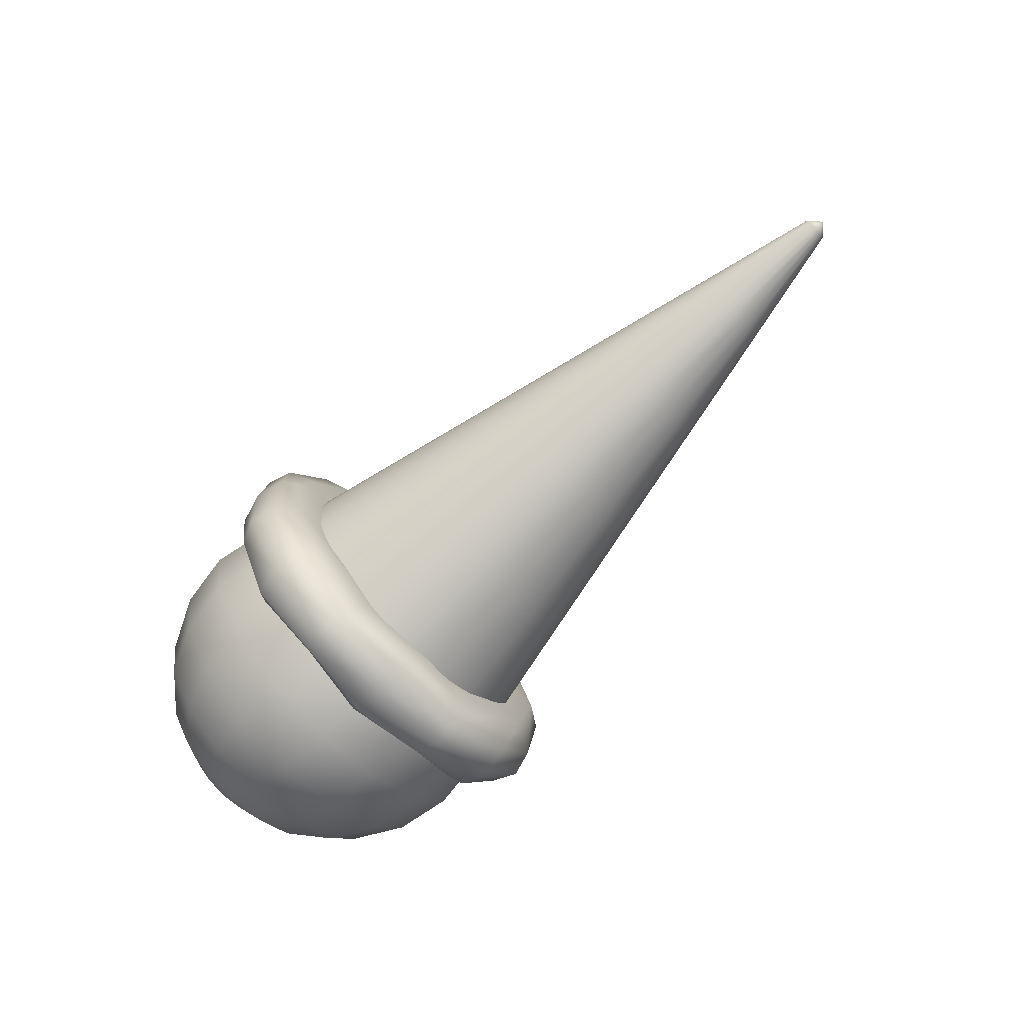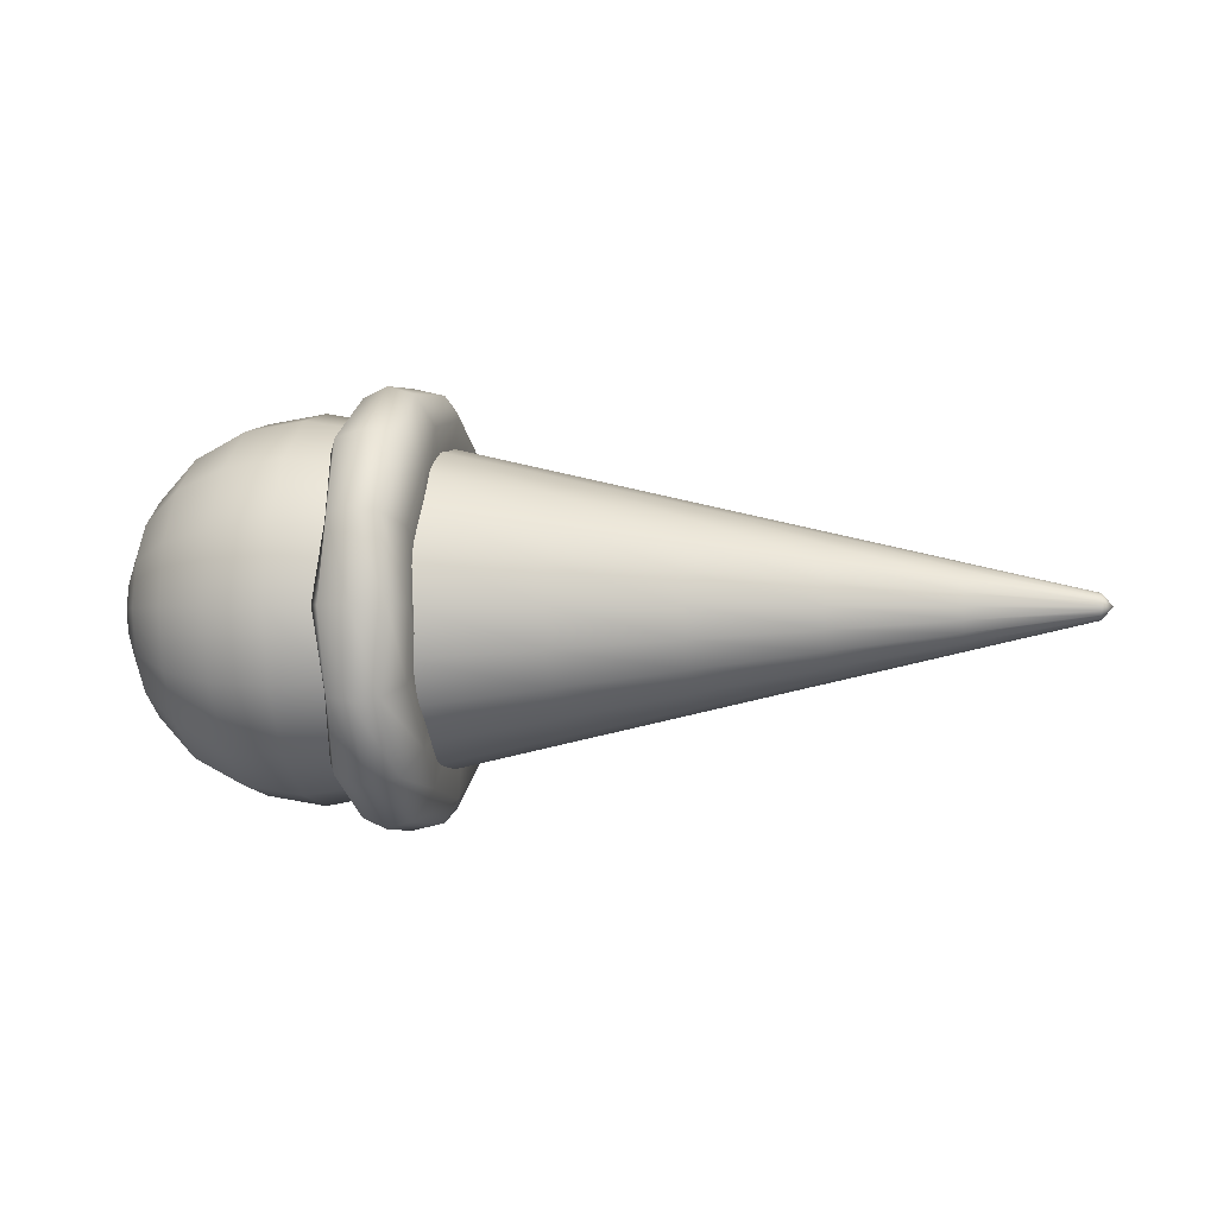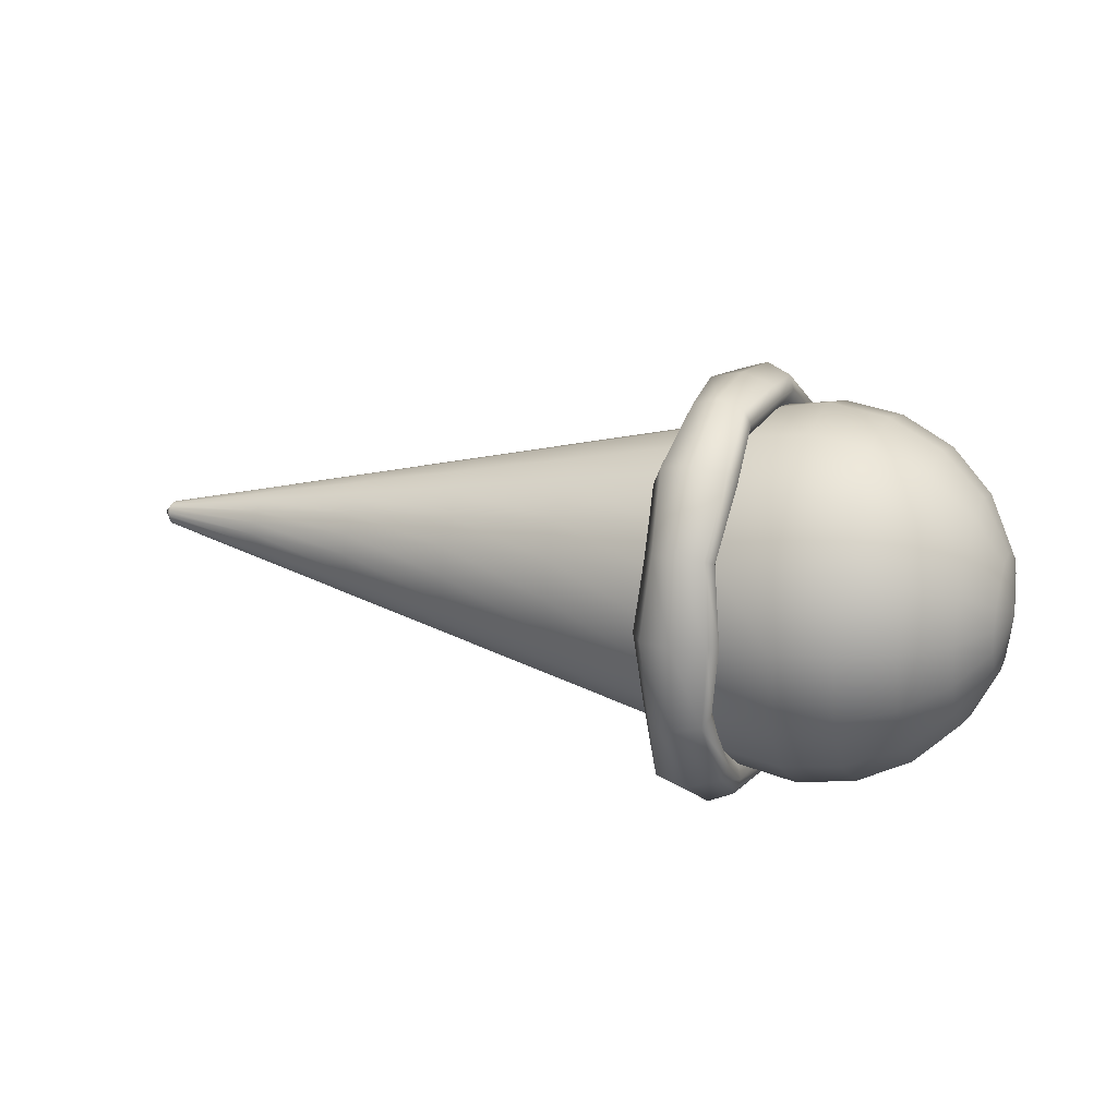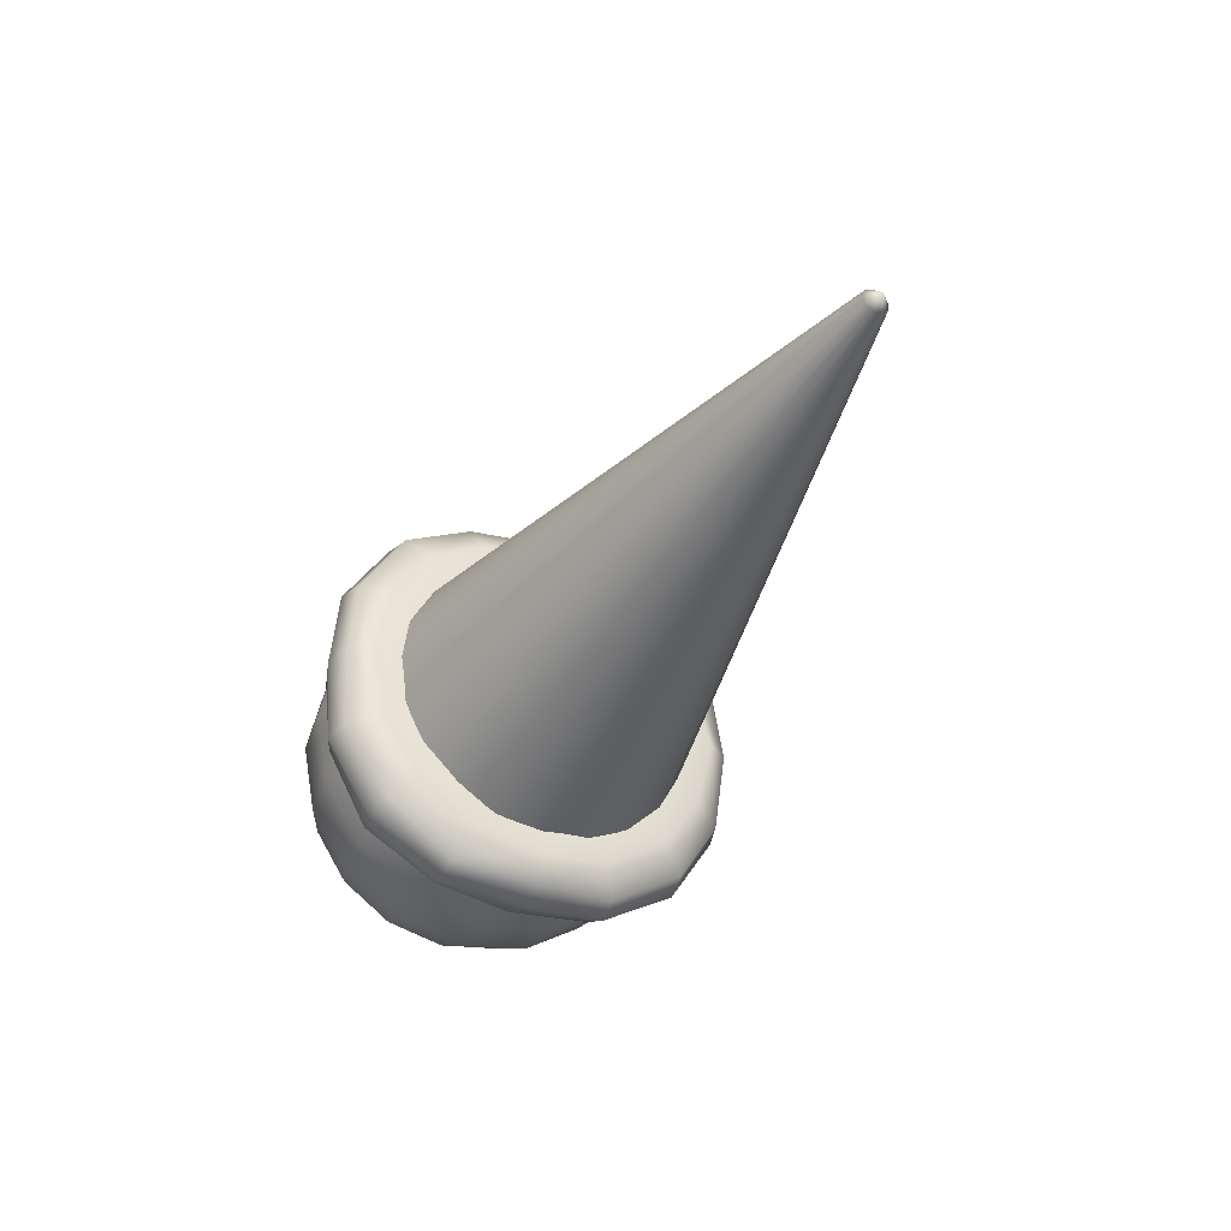
<metadata>
{"format":"obj","ext":"obj","renderer":"f3d","projection":"perspective","resolution":1024,"background":"white","views":[{"elev":-74.6,"azim":44.1,"up":"+Z"},{"elev":-1.2,"azim":10.2,"up":"+Y"},{"elev":17.9,"azim":-158.6,"up":"+Z"},{"elev":-38.0,"azim":63.0,"up":"+Y"}]}
</metadata>
<code>
g default
v 0.2875 0.4833 -0.2055
v 0.2875 0.3711 -0.3733
v 0.2875 0.2033 -0.4854
v 0.2875 0.005302 -0.5248
v 0.2875 -0.1927 -0.4854
v 0.2875 -0.3605 -0.3733
v 0.2875 -0.4727 -0.2055
v 0.2875 -0.512 -0.00747
v 0.2875 -0.4727 0.1905
v 0.2874 -0.3605 0.3584
v 0.2874 -0.1927 0.4705
v 0.2874 0.005301 0.5099
v 0.2874 0.2033 0.4705
v 0.2874 0.3711 0.3584
v 0.2875 0.4833 0.1905
v 0.2875 0.5227 -0.00747
v 0.2955 0.6862 -0.2895
v 0.3184 0.5265 -0.5286
v 0.2955 0.2874 -0.6884
v 0.3184 0.005302 -0.7445
v 0.2955 -0.2768 -0.6884
v 0.3184 -0.5159 -0.5286
v 0.2955 -0.6756 -0.2895
v 0.3184 -0.7317 -0.007469
v 0.2955 -0.6756 0.2746
v 0.3184 -0.5159 0.5137
v 0.2955 -0.2768 0.6735
v 0.3184 0.005301 0.7296
v 0.2955 0.2874 0.6735
v 0.3184 0.5265 0.5137
v 0.2955 0.6862 0.2746
v 0.3184 0.7423 -0.007469
v 0.02506 0.6819 -0.2877
v 0.02506 0.5231 -0.5253
v 0.02507 0.2855 -0.684
v -0.01839 0.005302 -0.7398
v 0.02507 -0.2749 -0.684
v 0.02506 -0.5125 -0.5253
v 0.02506 -0.6713 -0.2877
v -0.0184 -0.727 -0.007475
v 0.02505 -0.6713 0.2728
v 0.02505 -0.5125 0.5103
v 0.02504 -0.2749 0.6691
v -0.01841 0.005301 0.7248
v 0.02504 0.2855 0.6691
v 0.02505 0.5231 0.5103
v 0.02505 0.6819 0.2728
v -0.0184 0.7376 -0.007475
v -0.2153 0.7167 -0.3021
v -0.2153 0.5498 -0.552
v -0.2153 0.3 -0.7189
v -0.2153 0.005302 -0.7775
v -0.2153 -0.2894 -0.7189
v -0.2153 -0.5392 -0.552
v -0.2153 -0.7061 -0.3021
v -0.2153 -0.7647 -0.007479
v -0.2153 -0.7061 0.2872
v -0.2153 -0.5392 0.537
v -0.2153 -0.2894 0.7039
v -0.2153 0.005301 0.7625
v -0.2153 0.3 0.7039
v -0.2153 0.5498 0.537
v -0.2153 0.7167 0.2872
v -0.2153 0.7753 -0.007479
v -0.4532 0.6819 -0.2877
v -0.4532 0.5231 -0.5253
v -0.4532 0.2855 -0.6841
v -0.4532 0.005302 -0.7398
v -0.4532 -0.2749 -0.6841
v -0.4532 -0.5125 -0.5253
v -0.4532 -0.6713 -0.2877
v -0.4532 -0.727 -0.007483
v -0.4532 -0.6713 0.2728
v -0.4532 -0.5125 0.5103
v -0.4532 -0.2749 0.6691
v -0.4532 0.005301 0.7248
v -0.4532 0.2855 0.6691
v -0.4532 0.5231 0.5103
v -0.4532 0.6819 0.2728
v -0.4532 0.7376 -0.007483
v -0.6679 0.5808 -0.2459
v -0.6679 0.4458 -0.448
v -0.6679 0.2437 -0.583
v -0.6679 0.005302 -0.6304
v -0.6679 -0.2331 -0.583
v -0.6679 -0.4352 -0.448
v -0.6679 -0.5702 -0.2459
v -0.6679 -0.6176 -0.007487
v -0.6679 -0.5702 0.2309
v -0.6679 -0.4352 0.433
v -0.6679 -0.2331 0.568
v -0.6679 0.005301 0.6155
v -0.6679 0.2437 0.568
v -0.6679 0.4458 0.433
v -0.6679 0.5808 0.2309
v -0.6679 0.6282 -0.007487
v -0.8382 0.4234 -0.1807
v -0.8382 0.3253 -0.3275
v -0.8382 0.1785 -0.4256
v -0.8382 0.005301 -0.4601
v -0.8382 -0.1679 -0.4256
v -0.8382 -0.3147 -0.3275
v -0.8382 -0.4128 -0.1807
v -0.8382 -0.4473 -0.00749
v -0.8382 -0.4128 0.1657
v -0.8382 -0.3147 0.3125
v -0.8382 -0.1679 0.4107
v -0.8382 0.005301 0.4451
v -0.8382 0.1785 0.4107
v -0.8382 0.3253 0.3125
v -0.8382 0.4234 0.1657
v -0.8382 0.4579 -0.00749
v -0.9476 0.2251 -0.09855
v -0.9476 0.1736 -0.1757
v -0.9476 0.09636 -0.2273
v -0.9476 0.005301 -0.2454
v -0.9476 -0.08575 -0.2273
v -0.9476 -0.163 -0.1757
v -0.9476 -0.2145 -0.09855
v -0.9476 -0.2326 -0.007492
v -0.9476 -0.2145 0.08357
v -0.9476 -0.163 0.1608
v -0.9476 -0.08575 0.2123
v -0.9476 0.005301 0.2305
v -0.9476 0.09636 0.2123
v -0.9476 0.1736 0.1608
v -0.9476 0.2251 0.08357
v -0.9476 0.2432 -0.007492
v 0.269 0.005301 -0.00747
v -0.9853 0.005301 -0.007492
v 0.2561 -0.6171 0.6149
v 0.2271 -0.7954 0.3242
v 0.2614 -0.8255 -0.00747
v 0.2272 -0.7954 -0.3391
v 0.2561 -0.6171 -0.6299
v 0.2272 -0.3264 -0.8082
v 0.2614 0.005302 -0.8383
v 0.2272 0.337 -0.8082
v 0.2561 0.6277 -0.6299
v 0.2272 0.806 -0.3391
v 0.2614 0.8361 -0.00747
v 0.2271 0.806 0.3242
v 0.2561 0.6277 0.6149
v 0.2271 0.337 0.7933
v 0.2614 0.005301 0.8233
v 0.2271 -0.3264 0.7933
v 0.003683 -0.608 0.6058
v 0.02714 -0.7837 0.3193
v 0.001906 -0.8133 -0.007475
v 0.02715 -0.7837 -0.3343
v 0.003705 -0.608 -0.6207
v 0.02716 -0.3215 -0.7965
v 0.00192 0.005302 -0.8261
v 0.02716 0.3321 -0.7965
v 0.003705 0.6186 -0.6207
v 0.02715 0.7943 -0.3343
v 0.001906 0.8239 -0.007475
v 0.02714 0.7943 0.3193
v 0.003683 0.6186 0.6058
v 0.02713 0.3321 0.7815
v 0.001891 0.005301 0.8112
v 0.02713 -0.3215 0.7815
v 0.1299 -0.6402 0.638
v 0.1271 -0.8251 0.3365
v 0.1317 -0.8563 -0.007473
v 0.1272 -0.8251 -0.3514
v 0.1299 -0.6401 -0.6529
v 0.1272 -0.3387 -0.8379
v 0.1317 0.005302 -0.8691
v 0.1272 0.3493 -0.8379
v 0.1299 0.6508 -0.6529
v 0.1272 0.8357 -0.3514
v 0.1317 0.8669 -0.007473
v 0.1271 0.8357 0.3365
v 0.1299 0.6508 0.638
v 0.1271 0.3493 0.8229
v 0.1316 0.005301 0.8541
v 0.1271 -0.3387 0.8229
v 0.003673 -0.2982 0.7253
v -0.0245 -0.5602 0.5581
v 0.00368 -0.7275 0.2961
v -0.03265 -0.7702 -0.007476
v 0.003691 -0.7275 -0.311
v -0.02448 -0.5602 -0.573
v 0.003699 -0.2982 -0.7403
v -0.03263 0.005302 -0.7829
v 0.003699 0.3088 -0.7403
v -0.02448 0.5708 -0.573
v 0.003691 0.7381 -0.311
v -0.03265 0.7808 -0.007475
v 0.00368 0.7381 0.2961
v -0.0245 0.5708 0.5581
v 0.003673 0.3088 0.7253
v -0.03266 0.005301 0.768
v 0.2668 -0.5939 -0.2022
v 0.2668 -0.5044 -0.3778
v 0.2668 -0.365 -0.5172
v 0.2668 -0.1894 -0.6066
v 0.2668 0.005301 -0.6375
v 0.2668 0.2 -0.6066
v 0.2668 0.3756 -0.5172
v 0.2668 0.515 -0.3778
v 0.2668 0.6045 -0.2022
v 0.2668 0.6353 -0.00747
v 0.2668 0.6045 0.1872
v 0.2668 0.515 0.3628
v 0.2668 0.3756 0.5022
v 0.2668 0.2 0.5917
v 0.2668 0.005301 0.6225
v 0.2668 -0.1894 0.5917
v 0.2668 -0.365 0.5022
v 0.2668 -0.5044 0.3628
v 0.2668 -0.5939 0.1872
v 0.2668 -0.6247 -0.00747
v 2.802 0.005301 -0.007425
v 2.757 -0.0431 -0.02315
v 2.757 -0.03587 -0.03734
v 2.757 -0.02461 -0.0486
v 2.757 -0.01043 -0.05582
v 2.757 0.005301 -0.05832
v 2.757 0.02103 -0.05582
v 2.757 0.03521 -0.0486
v 2.757 0.04647 -0.03734
v 2.757 0.0537 -0.02315
v 2.757 0.05619 -0.007426
v 2.757 0.0537 0.0083
v 2.757 0.04647 0.02249
v 2.757 0.03521 0.03375
v 2.757 0.02103 0.04097
v 2.757 0.005301 0.04346
v 2.757 -0.01043 0.04097
v 2.757 -0.02461 0.03375
v 2.757 -0.03587 0.02249
v 2.757 -0.0431 0.0083
v 2.757 -0.04559 -0.007426
v 2.259 0.005301 0.1593
v 2.259 0.05682 0.1511
v 2.259 0.1033 0.1274
v 2.259 0.1402 0.09056
v 2.259 0.1639 0.04408
v 2.259 0.172 -0.007434
v 2.259 0.1639 -0.05895
v 2.259 0.1402 -0.1054
v 2.259 0.1033 -0.1423
v 2.259 0.05682 -0.166
v 2.259 0.005301 -0.1741
v 2.259 -0.04622 -0.166
v 2.259 -0.09269 -0.1423
v 2.259 -0.1296 -0.1054
v 2.259 -0.1533 -0.05895
v 2.259 -0.1614 -0.007434
v 2.259 -0.1533 0.04408
v 2.259 -0.1296 0.09056
v 2.259 -0.09269 0.1274
v 2.259 -0.04622 0.1511
v 1.761 0.005301 0.2751
v 1.761 0.09261 0.2613
v 1.761 0.1714 0.2211
v 1.761 0.2339 0.1586
v 1.761 0.274 0.07987
v 1.761 0.2878 -0.007443
v 1.761 0.274 -0.09475
v 1.761 0.2339 -0.1735
v 1.761 0.1714 -0.236
v 1.761 0.09261 -0.2762
v 1.761 0.005301 -0.29
v 1.761 -0.08201 -0.2762
v 1.761 -0.1608 -0.236
v 1.761 -0.2233 -0.1735
v 1.761 -0.2634 -0.09475
v 1.761 -0.2772 -0.007443
v 1.761 -0.2634 0.07987
v 1.761 -0.2233 0.1586
v 1.761 -0.1608 0.2211
v 1.761 -0.08201 0.2613
v 1.263 0.005301 0.3909
v 1.263 0.1284 0.3714
v 1.263 0.2394 0.3148
v 1.263 0.3276 0.2267
v 1.263 0.3842 0.1156
v 1.263 0.4037 -0.007452
v 1.263 0.3842 -0.1306
v 1.263 0.3276 -0.2416
v 1.263 0.2394 -0.3297
v 1.263 0.1284 -0.3863
v 1.263 0.005301 -0.4058
v 1.263 -0.1178 -0.3863
v 1.263 -0.2288 -0.3297
v 1.263 -0.317 -0.2416
v 1.263 -0.3736 -0.1306
v 1.263 -0.3931 -0.007452
v 1.263 -0.3736 0.1156
v 1.263 -0.317 0.2267
v 1.263 -0.2288 0.3148
v 1.263 -0.1178 0.3714
v 0.7648 0.005301 0.5067
v 0.7648 0.1642 0.4816
v 0.7648 0.3075 0.4085
v 0.7648 0.4213 0.2948
v 0.7648 0.4943 0.1514
v 0.7648 0.5195 -0.007461
v 0.7648 0.4943 -0.1664
v 0.7648 0.4213 -0.3097
v 0.7648 0.3075 -0.4234
v 0.7648 0.1642 -0.4965
v 0.7648 0.005301 -0.5216
v 0.7648 -0.1536 -0.4965
v 0.7648 -0.2969 -0.4234
v 0.7648 -0.4107 -0.3097
v 0.7648 -0.4837 -0.1664
v 0.7648 -0.5089 -0.007461
v 0.7648 -0.4837 0.1514
v 0.7648 -0.4107 0.2948
v 0.7648 -0.2969 0.4085
v 0.7648 -0.1536 0.4816
g FoodMediumLLowerArm
f 1 2 18 17
f 2 3 19 18
f 3 4 20 19
f 4 5 21 20
f 5 6 22 21
f 6 7 23 22
f 7 8 24 23
f 8 9 25 24
f 9 10 26 25
f 10 11 27 26
f 11 12 28 27
f 12 13 29 28
f 13 14 30 29
f 14 15 31 30
f 15 16 32 31
f 16 1 17 32
f 17 18 139 140
f 18 19 138 139
f 19 20 137 138
f 20 21 136 137
f 21 22 135 136
f 22 23 134 135
f 23 24 133 134
f 24 25 132 133
f 25 26 131 132
f 26 27 146 131
f 27 28 145 146
f 28 29 144 145
f 29 30 143 144
f 30 31 142 143
f 31 32 141 142
f 32 17 140 141
f 33 34 50 49
f 34 35 51 50
f 35 36 52 51
f 36 37 53 52
f 37 38 54 53
f 38 39 55 54
f 39 40 56 55
f 40 41 57 56
f 41 42 58 57
f 42 43 59 58
f 43 44 60 59
f 44 45 61 60
f 45 46 62 61
f 46 47 63 62
f 47 48 64 63
f 48 33 49 64
f 49 50 66 65
f 50 51 67 66
f 51 52 68 67
f 52 53 69 68
f 53 54 70 69
f 54 55 71 70
f 55 56 72 71
f 56 57 73 72
f 57 58 74 73
f 58 59 75 74
f 59 60 76 75
f 60 61 77 76
f 61 62 78 77
f 62 63 79 78
f 63 64 80 79
f 64 49 65 80
f 65 66 82 81
f 66 67 83 82
f 67 68 84 83
f 68 69 85 84
f 69 70 86 85
f 70 71 87 86
f 71 72 88 87
f 72 73 89 88
f 73 74 90 89
f 74 75 91 90
f 75 76 92 91
f 76 77 93 92
f 77 78 94 93
f 78 79 95 94
f 79 80 96 95
f 80 65 81 96
f 81 82 98 97
f 82 83 99 98
f 83 84 100 99
f 84 85 101 100
f 85 86 102 101
f 86 87 103 102
f 87 88 104 103
f 88 89 105 104
f 89 90 106 105
f 90 91 107 106
f 91 92 108 107
f 92 93 109 108
f 93 94 110 109
f 94 95 111 110
f 95 96 112 111
f 96 81 97 112
f 97 98 114 113
f 98 99 115 114
f 99 100 116 115
f 100 101 117 116
f 101 102 118 117
f 102 103 119 118
f 103 104 120 119
f 104 105 121 120
f 105 106 122 121
f 106 107 123 122
f 107 108 124 123
f 108 109 125 124
f 109 110 126 125
f 110 111 127 126
f 111 112 128 127
f 112 97 113 128
f 2 1 129
f 3 2 129
f 4 3 129
f 5 4 129
f 6 5 129
f 7 6 129
f 8 7 129
f 9 8 129
f 10 9 129
f 11 10 129
f 12 11 129
f 13 12 129
f 14 13 129
f 15 14 129
f 16 15 129
f 1 16 129
f 113 114 130
f 114 115 130
f 115 116 130
f 116 117 130
f 117 118 130
f 118 119 130
f 119 120 130
f 120 121 130
f 121 122 130
f 122 123 130
f 123 124 130
f 124 125 130
f 125 126 130
f 126 127 130
f 127 128 130
f 128 113 130
f 132 131 163 164
f 133 132 164 165
f 134 133 165 166
f 135 134 166 167
f 136 135 167 168
f 137 136 168 169
f 138 137 169 170
f 139 138 170 171
f 140 139 171 172
f 141 140 172 173
f 142 141 173 174
f 143 142 174 175
f 144 143 175 176
f 145 144 176 177
f 146 145 177 178
f 131 146 178 163
f 148 147 180 181
f 149 148 181 182
f 150 149 182 183
f 151 150 183 184
f 152 151 184 185
f 153 152 185 186
f 154 153 186 187
f 155 154 187 188
f 156 155 188 189
f 157 156 189 190
f 158 157 190 191
f 159 158 191 192
f 160 159 192 193
f 161 160 193 194
f 162 161 194 179
f 147 162 179 180
f 164 163 147 148
f 165 164 148 149
f 166 165 149 150
f 167 166 150 151
f 168 167 151 152
f 169 168 152 153
f 170 169 153 154
f 171 170 154 155
f 172 171 155 156
f 173 172 156 157
f 174 173 157 158
f 175 174 158 159
f 176 175 159 160
f 177 176 160 161
f 178 177 161 162
f 163 178 162 147
f 180 179 43 42
f 181 180 42 41
f 182 181 41 40
f 183 182 40 39
f 184 183 39 38
f 185 184 38 37
f 186 185 37 36
f 187 186 36 35
f 188 187 35 34
f 189 188 34 33
f 190 189 33 48
f 191 190 48 47
f 192 191 47 46
f 193 192 46 45
f 194 193 45 44
f 179 194 44 43
f 195 196 309 310
f 196 197 308 309
f 197 198 307 308
f 198 199 306 307
f 199 200 305 306
f 200 201 304 305
f 201 202 303 304
f 202 203 302 303
f 203 204 301 302
f 204 205 300 301
f 205 206 299 300
f 206 207 298 299
f 207 208 297 298
f 208 209 296 297
f 209 210 315 296
f 210 211 314 315
f 211 212 313 314
f 212 213 312 313
f 213 214 311 312
f 214 195 310 311
f 216 217 215
f 217 218 215
f 218 219 215
f 219 220 215
f 220 221 215
f 221 222 215
f 222 223 215
f 223 224 215
f 224 225 215
f 225 226 215
f 226 227 215
f 227 228 215
f 228 229 215
f 229 230 215
f 230 231 215
f 231 232 215
f 232 233 215
f 233 234 215
f 234 235 215
f 235 216 215
f 237 236 230 229
f 238 237 229 228
f 239 238 228 227
f 240 239 227 226
f 241 240 226 225
f 242 241 225 224
f 243 242 224 223
f 244 243 223 222
f 245 244 222 221
f 246 245 221 220
f 247 246 220 219
f 248 247 219 218
f 249 248 218 217
f 250 249 217 216
f 251 250 216 235
f 252 251 235 234
f 253 252 234 233
f 254 253 233 232
f 255 254 232 231
f 236 255 231 230
f 257 256 236 237
f 258 257 237 238
f 259 258 238 239
f 260 259 239 240
f 261 260 240 241
f 262 261 241 242
f 263 262 242 243
f 264 263 243 244
f 265 264 244 245
f 266 265 245 246
f 267 266 246 247
f 268 267 247 248
f 269 268 248 249
f 270 269 249 250
f 271 270 250 251
f 272 271 251 252
f 273 272 252 253
f 274 273 253 254
f 275 274 254 255
f 256 275 255 236
f 277 276 256 257
f 278 277 257 258
f 279 278 258 259
f 280 279 259 260
f 281 280 260 261
f 282 281 261 262
f 283 282 262 263
f 284 283 263 264
f 285 284 264 265
f 286 285 265 266
f 287 286 266 267
f 288 287 267 268
f 289 288 268 269
f 290 289 269 270
f 291 290 270 271
f 292 291 271 272
f 293 292 272 273
f 294 293 273 274
f 295 294 274 275
f 276 295 275 256
f 297 296 276 277
f 298 297 277 278
f 299 298 278 279
f 300 299 279 280
f 301 300 280 281
f 302 301 281 282
f 303 302 282 283
f 304 303 283 284
f 305 304 284 285
f 306 305 285 286
f 307 306 286 287
f 308 307 287 288
f 309 308 288 289
f 310 309 289 290
f 311 310 290 291
f 312 311 291 292
f 313 312 292 293
f 314 313 293 294
f 315 314 294 295
f 296 315 295 276

</code>
